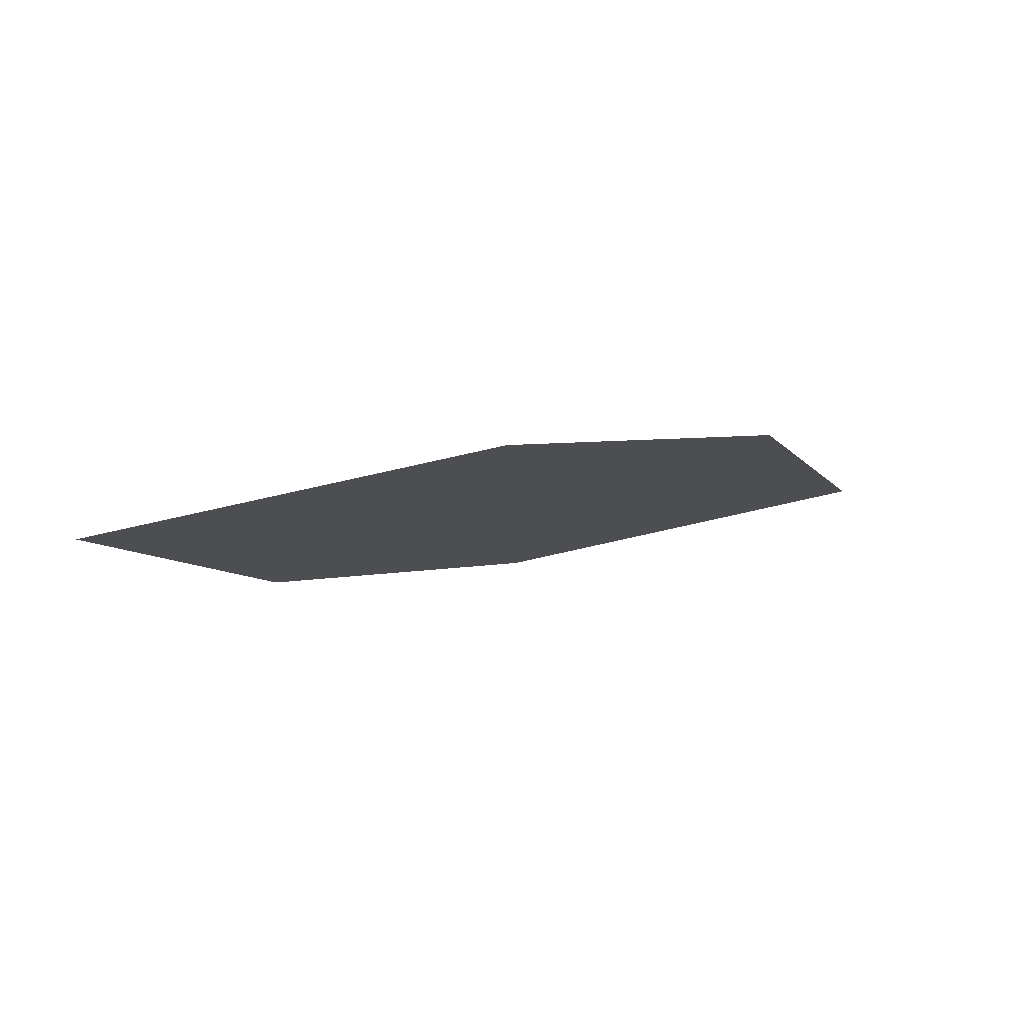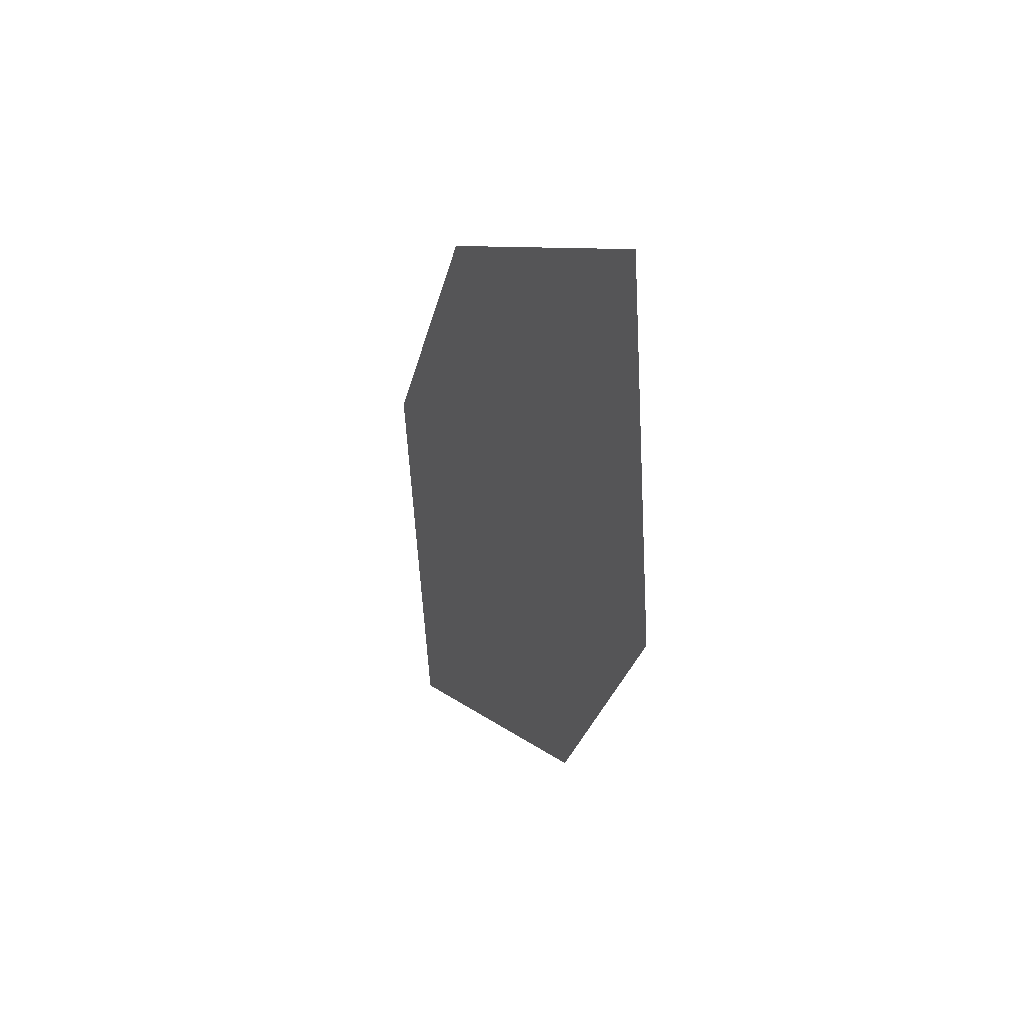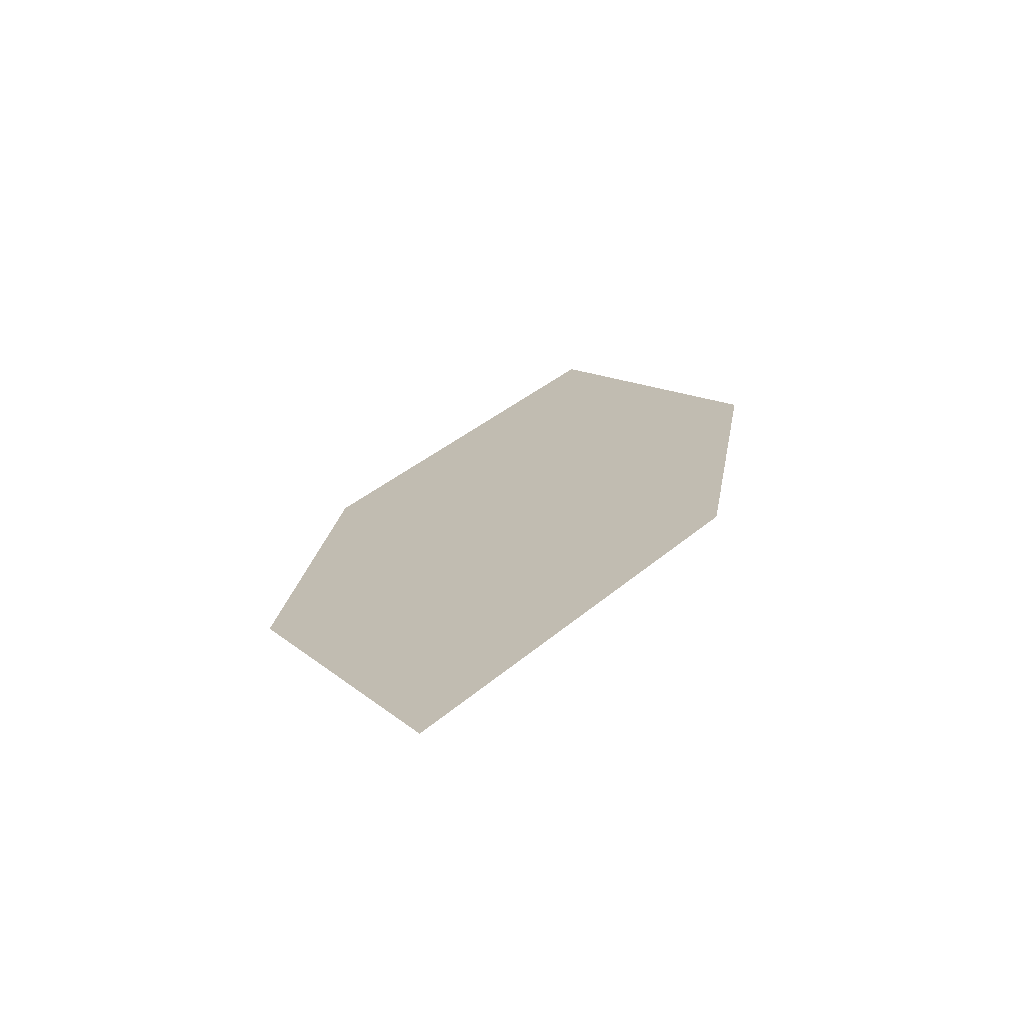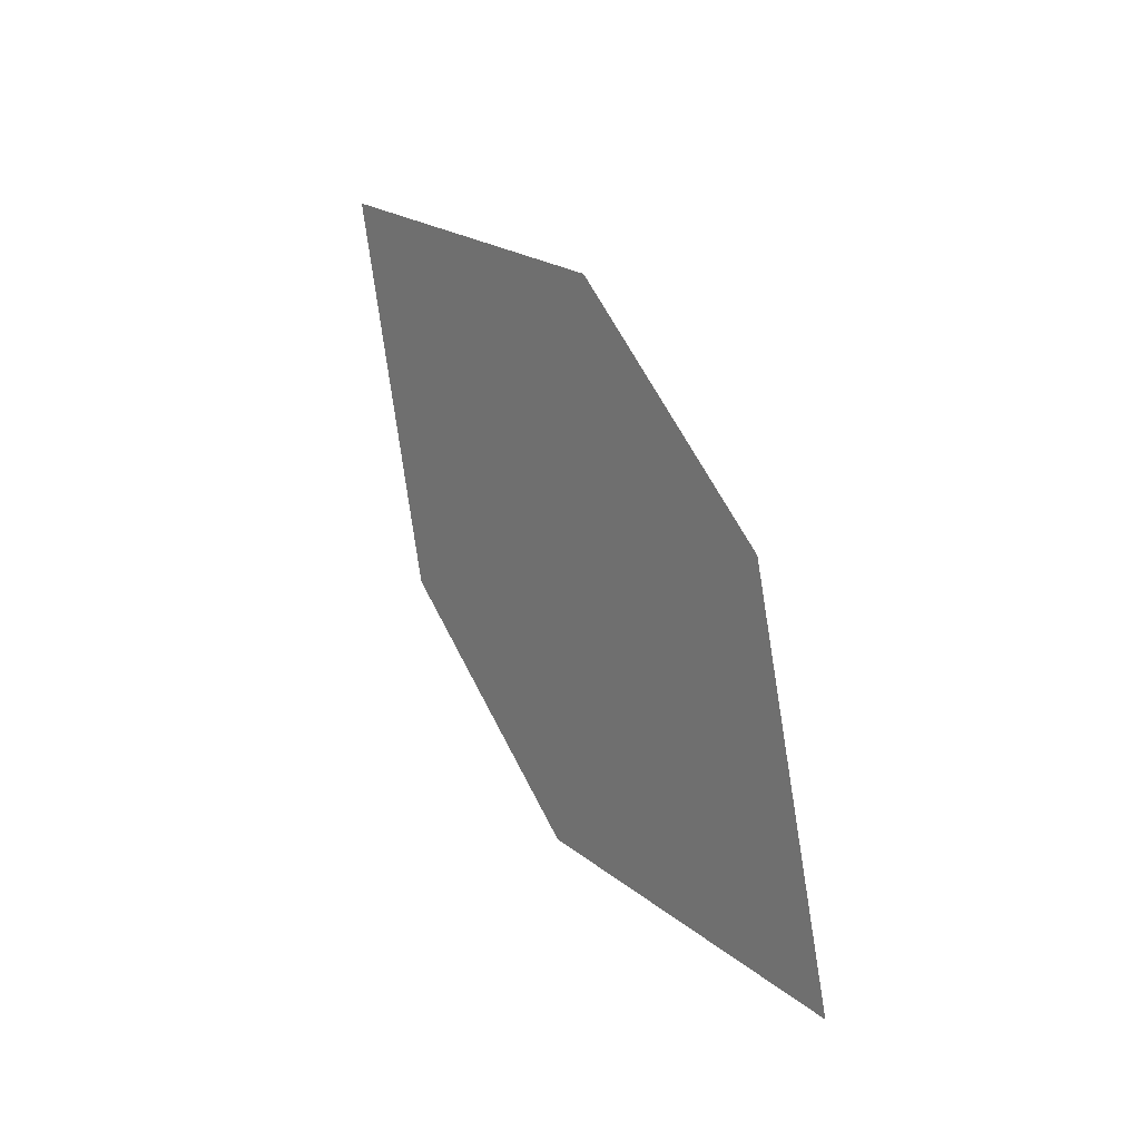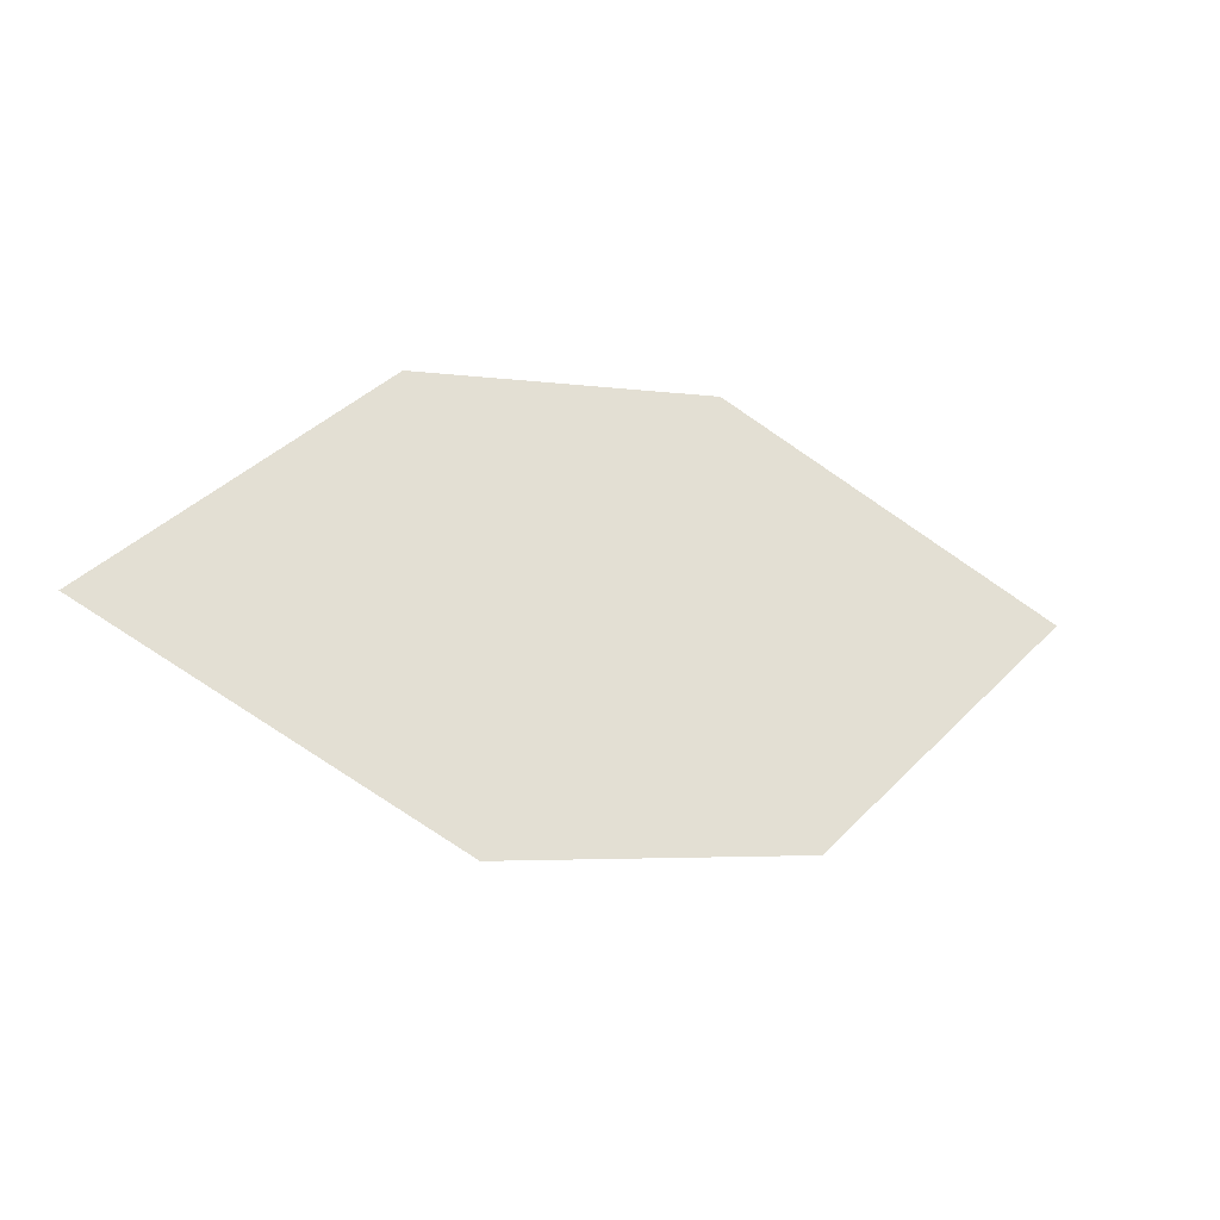
<metadata>
{"format":"obj","ext":"obj","renderer":"f3d","projection":"perspective","resolution":1024,"background":"white","views":[{"elev":-45.6,"azim":-24.0,"up":"+Z"},{"elev":-27.1,"azim":50.9,"up":"+Y"},{"elev":49.5,"azim":100.6,"up":"+Z"},{"elev":60.8,"azim":-143.3,"up":"+Y"},{"elev":-3.1,"azim":126.9,"up":"+Y"}]}
</metadata>
<code>
o leaves.258
v 0.2486 0.1517 1.559
v 0.2772 0.1336 1.565
v 0.3232 0.1524 1.597
v 0.2697 0.1703 1.579
v 0.2946 0.1705 1.592
v 0.3021 0.1338 1.577
f 1 2 6 3
f 1 3 5 4

</code>
